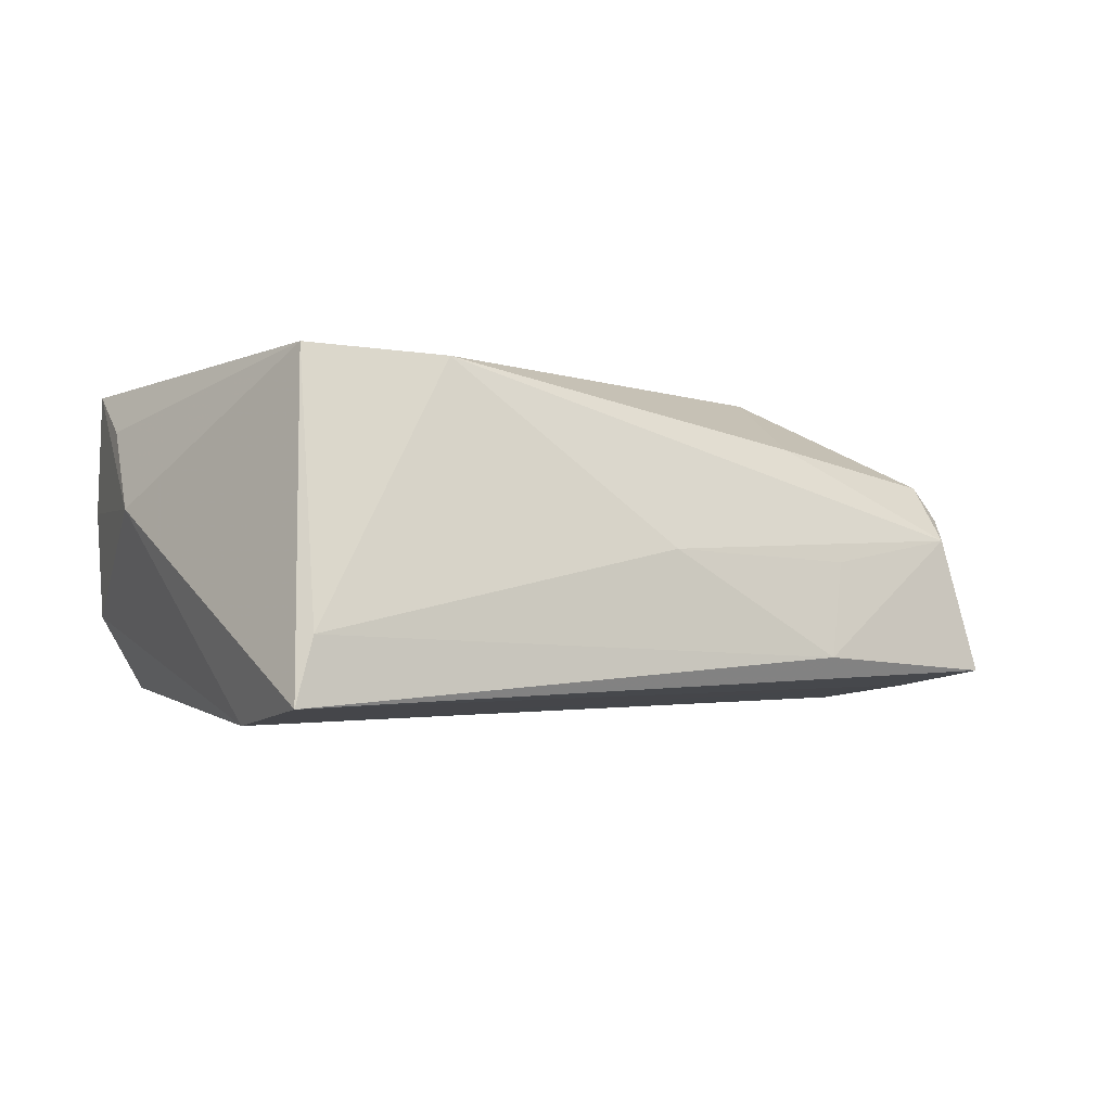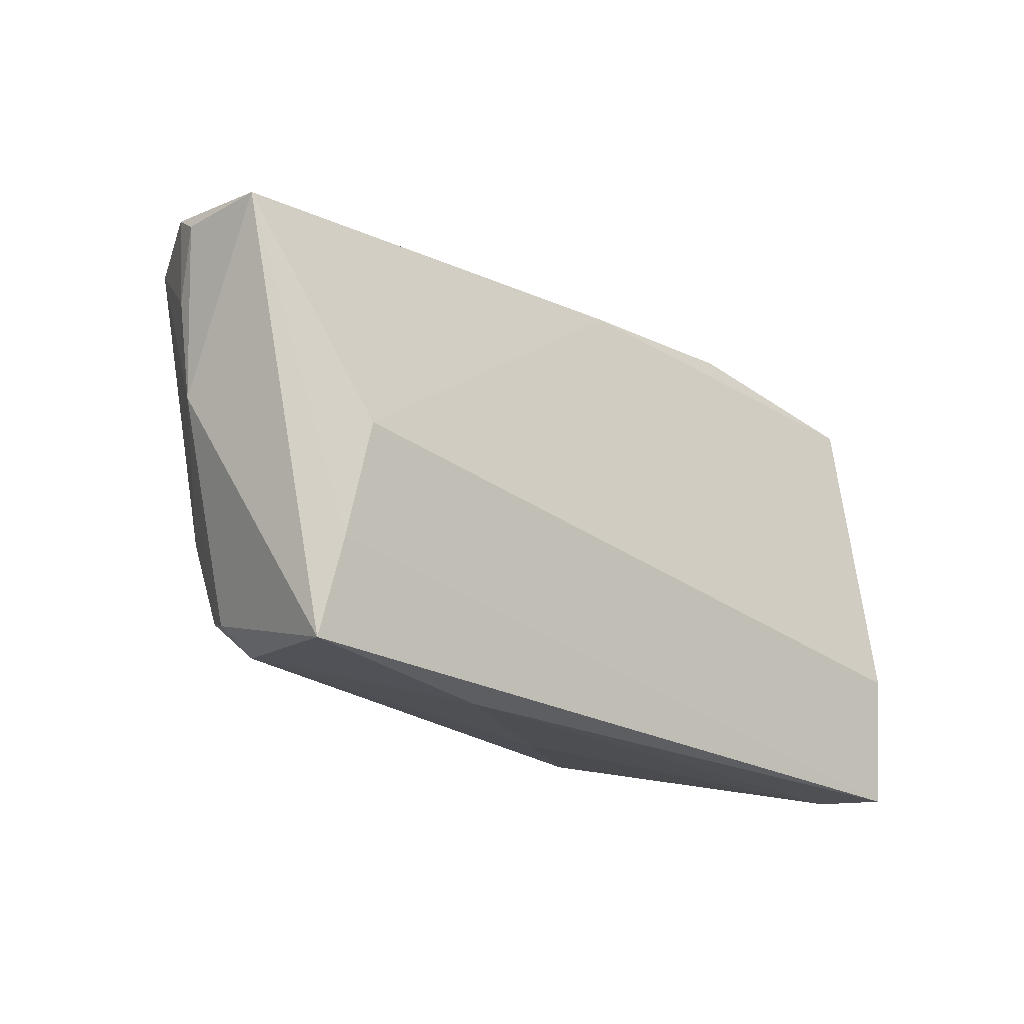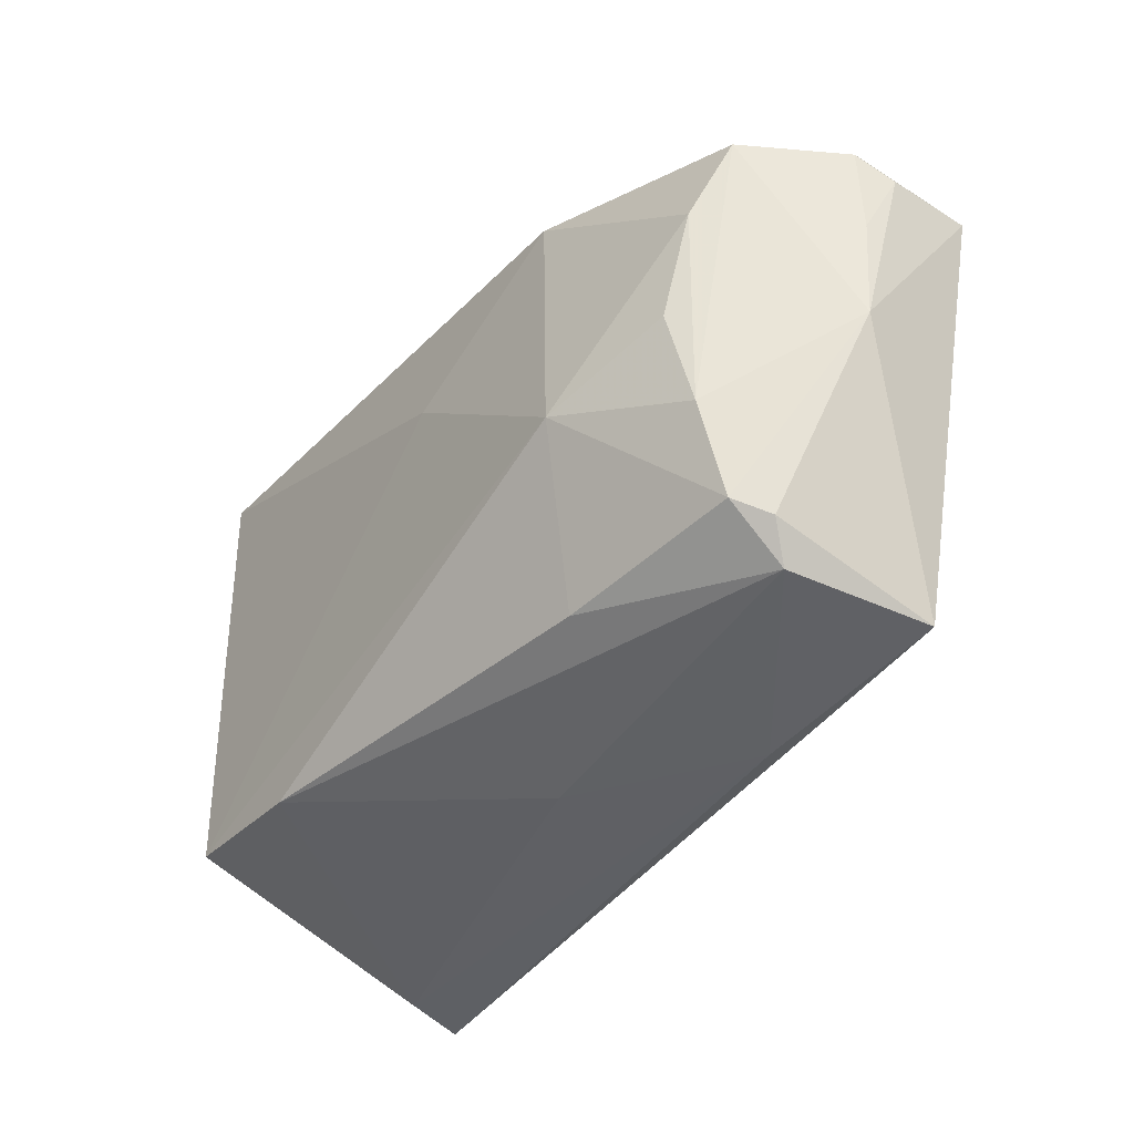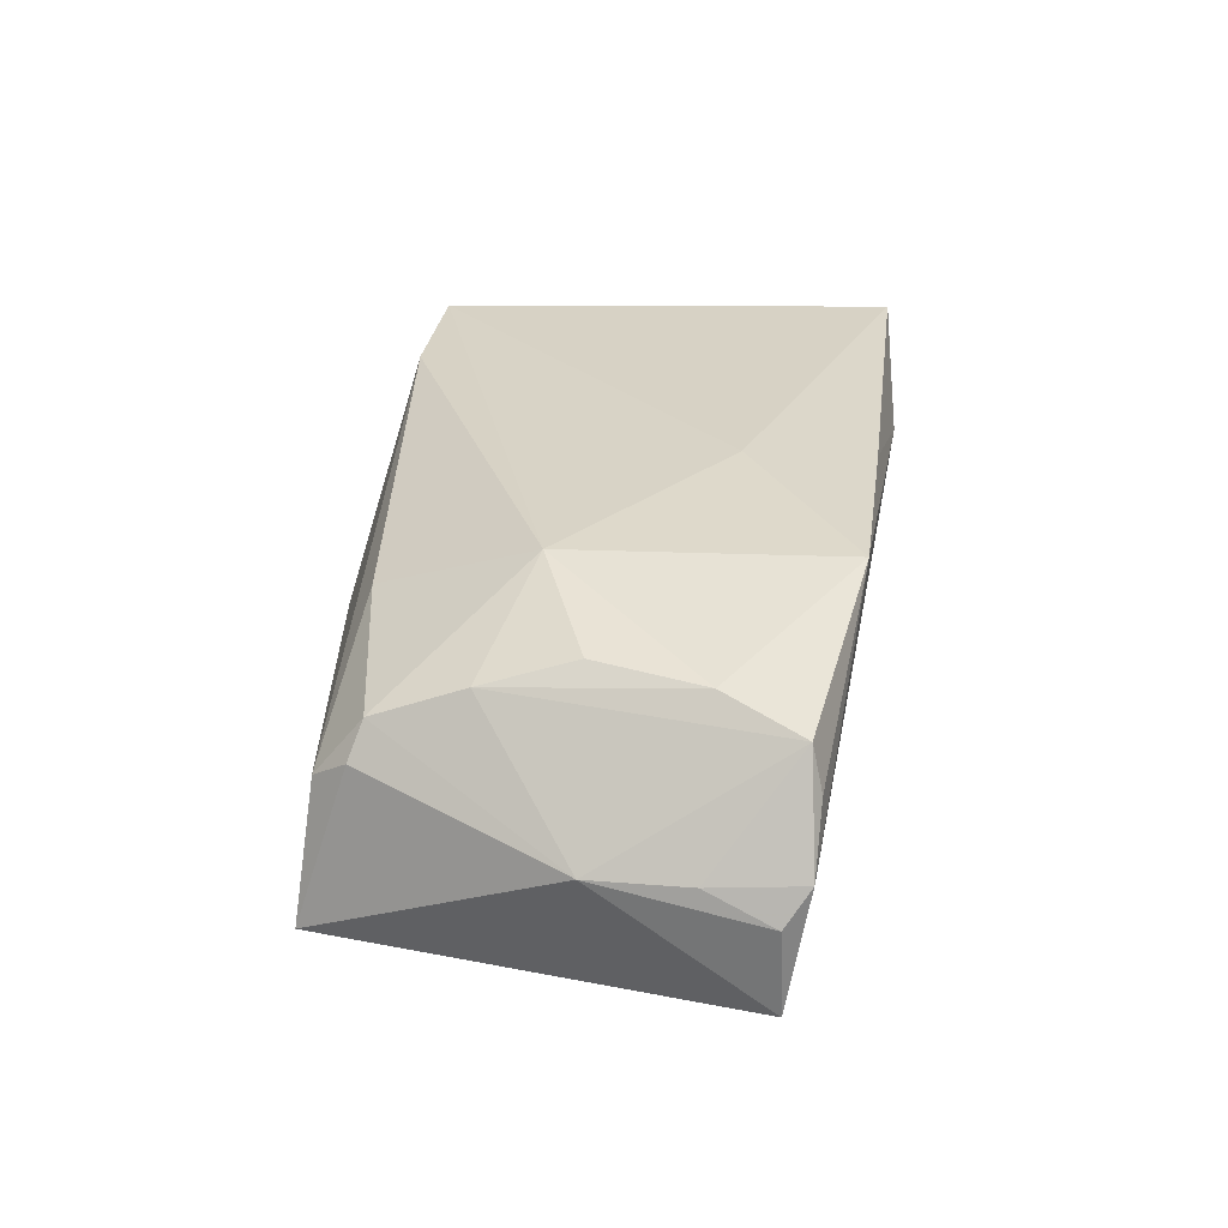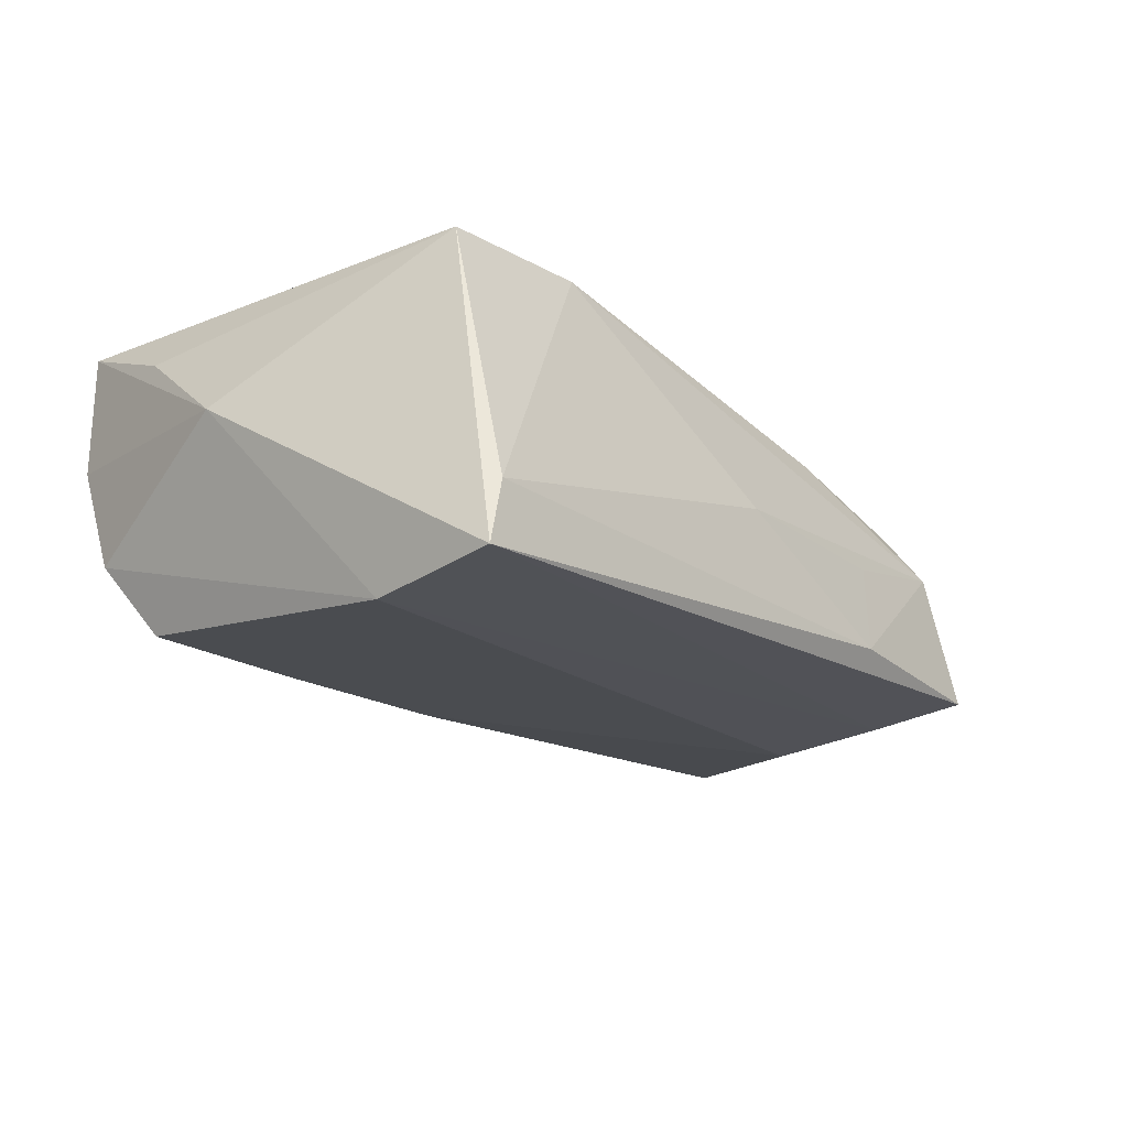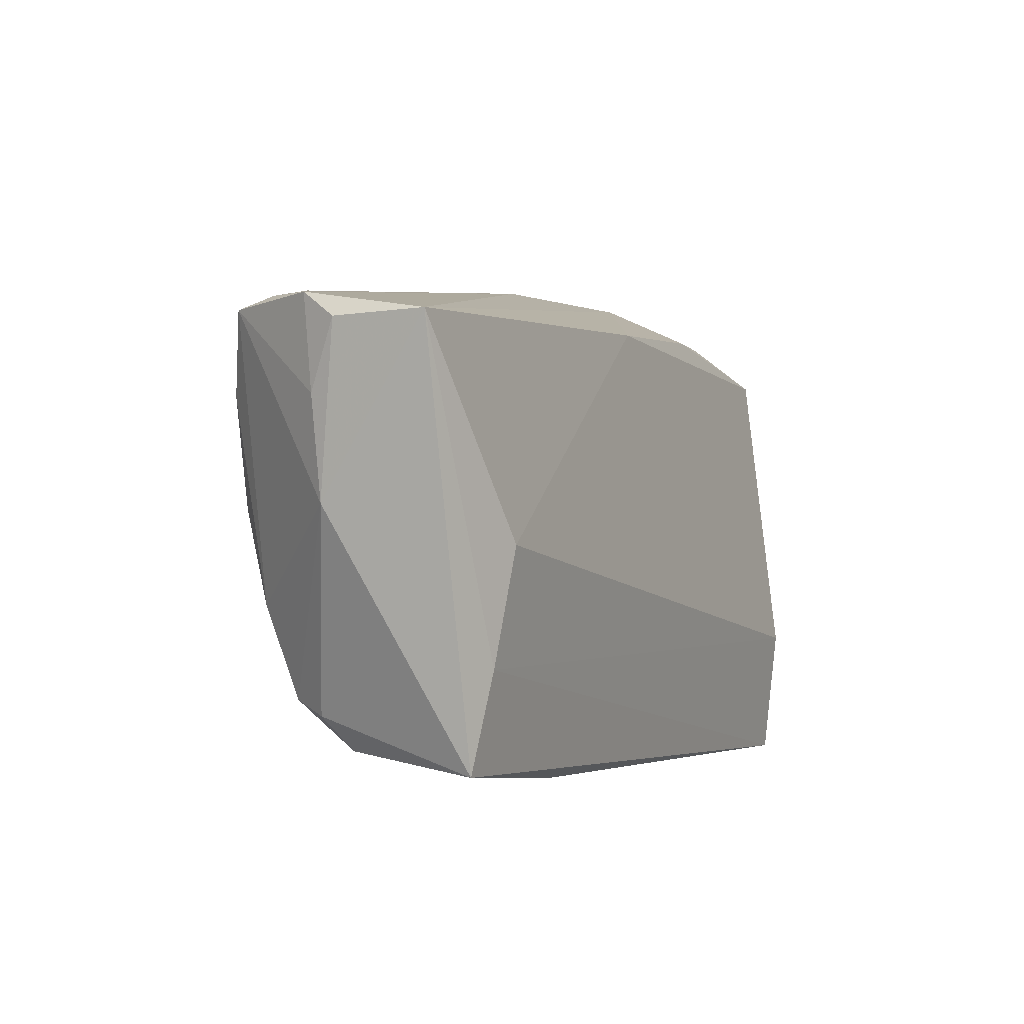
<metadata>
{"format":"obj","ext":"obj","renderer":"f3d","projection":"perspective","resolution":1024,"background":"white","views":[{"elev":-3.1,"azim":-31.3,"up":"+Z"},{"elev":-21.8,"azim":135.8,"up":"+Y"},{"elev":-40.2,"azim":54.9,"up":"+Y"},{"elev":27.4,"azim":92.7,"up":"+Z"},{"elev":-18.8,"azim":-50.2,"up":"+Z"},{"elev":-2.4,"azim":114.3,"up":"+Y"}]}
</metadata>
<code>
v 0.06071 0.02271 -0.0006517
v -0.04237 -0.02348 0.02058
v 0.04528 -0.004811 -0.01919
v 0.04925 -0.03057 -0.01547
v -0.0185 0.02523 -0.0164
v 0.06037 0.01158 -0.001429
v 0.0233 -0.02478 0.01204
v -0.04679 0.0277 -0.008641
v -0.04531 0.03444 0.005147
v 0.03025 -0.005484 0.02008
v 0.04735 -0.01873 -0.0174
v 0.0589 -0.0004043 -0.001829
v -0.05208 0.004709 0.003583
v 0.001908 0.031 0.01906
v 0.04976 0.01279 0.01478
v -0.04817 0.0192 0.01431
v -0.04714 -0.0333 -0.01942
v -0.02461 -0.02512 0.02014
v -0.04472 -0.03271 -0.01161
v 0.004581 0.01533 0.02058
v 0.04809 -0.02434 0.004115
v 0.06215 0.01964 -0.005041
v -0.04382 0.02108 -0.01765
v 0.02421 -0.03272 -0.01387
v 0.0543 0.02221 0.01168
v 0.00453 0.02367 -0.01692
v 0.04653 -0.01164 0.01246
v 0.02716 0.02871 0.01841
v 0.002406 -0.03118 -0.00123
v 0.04573 -0.0002934 0.0156
v -0.04614 -0.01688 -0.02152
v 0.04596 -0.02265 0.008403
v 0.05544 0.02339 0.006322
v 0.02757 -0.0301 -0.002107
v -0.02298 0.03478 0.01209
v -0.04475 0.03478 0.02058
v 0.04559 -0.02841 0.001217
v 0.06148 0.02002 -0.01581
f 13 17 2
f 13 2 16
f 16 36 13
f 2 36 16
f 11 4 17
f 20 36 2
f 2 10 20
f 20 28 36
f 10 28 20
f 13 36 9
f 9 8 13
f 19 2 17
f 17 4 24
f 24 19 17
f 29 19 24
f 4 11 38
f 31 11 17
f 31 8 23
f 31 17 13
f 13 8 31
f 12 38 22
f 4 38 12
f 35 9 36
f 35 38 9
f 2 19 18
f 18 19 29
f 18 10 2
f 18 7 10
f 37 24 4
f 37 18 29
f 7 18 37
f 23 8 5
f 8 9 5
f 26 31 23
f 23 5 26
f 9 38 26
f 26 5 9
f 3 38 11
f 11 31 3
f 3 26 38
f 31 26 3
f 6 12 22
f 36 28 14
f 14 35 36
f 28 35 14
f 29 24 34
f 34 37 29
f 24 37 34
f 4 12 21
f 21 37 4
f 1 6 22
f 22 38 1
f 1 35 28
f 38 35 1
f 15 28 10
f 12 6 25
f 6 1 25
f 28 15 25
f 12 25 27
f 27 25 15
f 33 1 28
f 28 25 33
f 33 25 1
f 32 21 12
f 12 27 32
f 7 37 32
f 37 21 32
f 10 7 32
f 32 27 10
f 30 15 10
f 10 27 30
f 30 27 15

</code>
